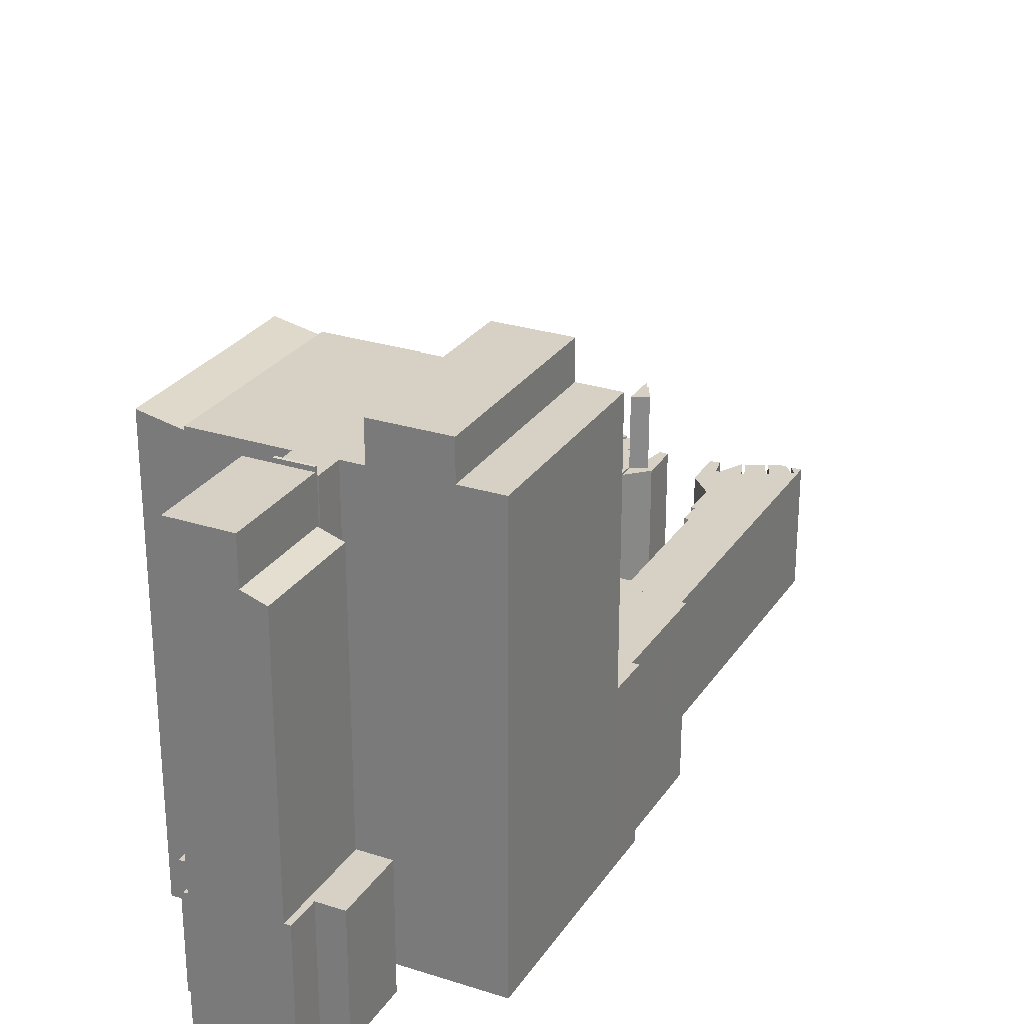
<metadata>
{"format":"obj","ext":"obj","renderer":"f3d","projection":"perspective","resolution":1024,"background":"white","views":[{"elev":27.0,"azim":-115.7,"up":"+Y"}]}
</metadata>
<code>
v  43.18 10.11 28.98
v  42.19 10.11 27.18
v  41.91 10.11 27.4
v  44.86 10.11 31.48
v  42.97 10.11 29.14
v  45.69 10.11 32.7
v  44.84 10.11 31.61
v  49.63 10.11 35.49
v  48.61 10.11 34.1
v  49.12 10.11 35.64
v  51.7 10.11 35.1
v  50.6 10.11 33.64
v  50.87 10.11 35.24
v  53.19 10.11 34.12
v  52.65 10.11 33.4
v  52.67 10.11 34.53
v  33.38 10.11 20.14
v  30.57 10.11 13.27
v  28.96 10.11 14.42
v  34.58 10.11 10.42
v  34.97 10.11 18.92
v  35.51 10.11 18.5
v  35.83 10.11 18.91
v  37.67 10.11 21.3
v  40.13 10.11 24.5
v  35.44 10.11 11.55
v  35.74 10.11 11.37
v  39.53 10.11 16.28
v  47.62 10.11 35.18
v  48.08 10.11 27.38
v  48.39 10.11 34.18
v  48.8 10.11 35.73
v  48.9 10.11 35.71
v  50.54 10.11 35.3
v  50.26 10.11 33.68
v  50.5 10.11 33.65
v  49.82 10.11 29.64
v  51.91 10.11 35.1
v  52.35 10.11 33.41
v  53.19 10.11 34.02
v  52.38 10.11 34.74
v  53.24 10.11 34.09
v  50.6 -2.06e-15 33.64
v  50.87 -2.158e-15 35.24
v  52.65 -2.045e-15 33.4
v  52.67 -2.114e-15 34.53
v  44.86 -1.927e-15 31.48
v  44.84 -1.936e-15 31.61
v  48.61 -2.088e-15 34.1
v  49.12 -2.182e-15 35.64
v  51.7 -2.15e-15 35.1
v  51.91 -2.149e-15 35.1
v  52.35 -2.046e-15 33.41
v  48.8 -2.188e-15 35.73
v  48.9 -2.186e-15 35.71
v  48.39 -2.093e-15 34.18
v  49.63 -2.173e-15 35.49
v  50.54 -2.162e-15 35.3
v  50.5 -2.061e-15 33.65
v  50.26 -2.062e-15 33.68
v  52.38 -2.127e-15 34.74
v  53.24 -2.087e-15 34.09
v  53.19 -2.09e-15 34.12
v  33.38 -1.233e-15 20.14
v  35.51 -1.133e-15 18.5
v  34.97 -1.159e-15 18.92
v  53.19 -2.083e-15 34.02
v  49.82 -1.815e-15 29.64
v  48.08 -1.676e-15 27.38
v  39.53 -9.971e-16 16.28
v  35.74 -6.965e-16 11.37
v  35.44 -7.075e-16 11.55
v  34.58 -6.379e-16 10.42
v  28.96 -8.83e-16 14.42
v  30.57 -8.128e-16 13.27
v  42.19 -1.664e-15 27.18
v  41.91 -1.678e-15 27.4
v  43.18 -1.775e-15 28.98
v  42.97 -1.784e-15 29.14
v  37.67 -1.304e-15 21.3
v  35.83 -1.158e-15 18.91
v  40.13 -1.5e-15 24.5
v  47.62 -2.154e-15 35.18
v  45.69 -2.002e-15 32.7
v  26.46 35.6 -6.641
v  19.66 35.6 -15.43
v  19.65 35.6 -15.41
v  29.5 35.62 -2.8
v  26.74 34.9 -0.542
v  29.56 35.62 -2.721
v  19.62 35.6 -15.45
v  16.89 34.9 -13.34
v  16.89 8.17e-16 -13.34
v  26.74 3.319e-17 -0.542
v  29.56 1.666e-16 -2.721
v  19.66 9.446e-16 -15.43
v  29.5 1.715e-16 -2.8
v  26.46 4.066e-16 -6.641
v  19.65 9.439e-16 -15.41
v  19.62 9.462e-16 -15.45
v  11.02 33.49 -11.84
v  10.39 35.16 -11.22
v  11.08 33.49 -11.76
v  10.25 35.49 -11.12
v  9.473 33.49 -10.41
v  9.58 33.76 -10.51
v  9.367 33.49 -10.55
v  9.542 33.76 -10.56
v  10.12 35.16 -11.01
v  9.542 6.464e-16 -10.56
v  10.39 6.868e-16 -11.22
v  11.08 7.199e-16 -11.76
v  10.12 6.741e-16 -11.01
v  9.58 6.435e-16 -10.51
v  9.473 6.375e-16 -10.41
v  11.02 7.247e-16 -11.84
v  9.367 6.458e-16 -10.55
v  29.56 14.18 -2.721
v  36.67 14.18 7.743
v  37.4 14.18 7.194
v  34.39 14.18 9.401
v  34.02 14.18 9.668
v  30.57 14.18 13.27
v  22.41 14.18 2.797
v  26.74 14.18 -0.542
v  34.58 14.18 10.42
v  22.41 -1.713e-16 2.797
v  34.02 -5.92e-16 9.668
v  37.4 -4.405e-16 7.194
v  34.39 -5.756e-16 9.401
v  36.67 -4.741e-16 7.743
v  18.34 35.18 5.942
v  18.28 35.18 5.864
v  17.01 35.18 6.965
v  8.607 35.18 -6.752
v  7.247 35.18 -5.686
v  10.97 35.18 -8.766
v  12.49 35.18 -9.944
v  16.89 35.18 -13.34
v  18.41 35.18 5.765
v  20.69 35.18 4
v  20.88 35.18 3.853
v  26.74 35.18 -0.542
v  20.94 35.18 3.932
v  22.41 35.18 2.797
v  7.252 35.18 -8.682
v  7.173 35.18 -8.62
v  9.473 35.18 -10.41
v  9.587 35.18 -10.5
v  20.88 -2.359e-16 3.853
v  20.69 -2.449e-16 4
v  18.41 -3.53e-16 5.765
v  18.28 -3.591e-16 5.864
v  20.94 -2.408e-16 3.932
v  17.01 -4.265e-16 6.965
v  18.34 -3.638e-16 5.942
v  7.173 5.278e-16 -8.62
v  8.607 4.134e-16 -6.752
v  7.247 3.482e-16 -5.686
v  10.97 5.368e-16 -8.766
v  9.587 6.429e-16 -10.5
v  12.49 6.089e-16 -9.944
v  7.252 5.316e-16 -8.682
v  7.147 35.79 -8.819
v  9.473 35.83 -10.41
v  9.367 35.79 -10.55
v  7.252 35.83 -8.682
v  7.147 5.4e-16 -8.819
v  7.231 38.25 -5.673
v  17.01 38.25 6.965
v  7.247 38.25 -5.686
v  2.612 38.25 -2.049
v  12.39 38.25 10.53
v  12.39 -6.45e-16 10.53
v  2.612 1.255e-16 -2.049
v  7.231 3.474e-16 -5.673
v  22.56 10.15 23.43
v  21.96 10.15 21.98
v  21.64 10.15 22.24
v  24.96 10.15 17.26
v  20.66 10.15 20.32
v  29.49 10.15 23.13
v  28.67 10.15 23.76
v  25.02 10.15 26.6
v  35.2 10.15 39.7
v  28.79 10.15 23.92
v  31.86 10.15 27.83
v  35.47 10.15 32.44
v  35.8 10.15 32.2
v  36.89 10.15 33.77
v  37.17 10.15 33.59
v  39.02 10.15 36.03
v  39.51 10.15 36.1
v  38.82 10.15 43.97
v  39.18 10.15 44.82
v  41.57 10.15 36.42
v  39.52 10.15 42.09
v  39.65 10.15 41.85
v  40.49 10.15 40.34
v  40.61 10.15 40.12
v  41.87 10.15 38.51
v  41.71 10.15 38.76
v  41.75 10.15 39
v  38.92 10.15 43.72
v  39.87 10.15 44.3
v  41.05 10.15 42.84
v  40.14 10.15 44.09
v  41.03 10.15 42.88
v  40.71 10.15 43.61
v  40.69 10.15 43.67
v  41.88 10.15 41.23
v  41.17 10.15 42.62
v  41.52 10.15 41.96
v  41.71 10.15 41.61
v  41.91 10.15 41.25
v  41.21 10.15 42.54
v  42.05 10.15 40.85
v  41.98 10.15 41.01
v  42.08 10.15 41.01
v  42.04 10.15 41.05
v  43.7 10.15 39.01
v  43.14 10.15 39.62
v  39.18 -2.745e-15 44.82
v  35.2 -2.431e-15 39.7
v  25.02 -1.629e-15 26.6
v  21.64 -1.362e-15 22.24
v  22.56 -1.435e-15 23.43
v  39.65 -2.562e-15 41.85
v  41.17 -2.61e-15 42.62
v  40.61 -2.457e-15 40.12
v  42.04 -2.514e-15 41.05
v  41.98 -2.511e-15 41.01
v  41.87 -2.358e-15 38.51
v  43.14 -2.426e-15 39.62
v  20.66 -1.244e-15 20.32
v  21.96 -1.346e-15 21.98
v  39.87 -2.713e-15 44.3
v  40.14 -2.7e-15 44.09
v  40.69 -2.674e-15 43.67
v  41.03 -2.626e-15 42.88
v  41.05 -2.623e-15 42.84
v  39.52 -2.578e-15 42.09
v  41.91 -2.526e-15 41.25
v  41.21 -2.605e-15 42.54
v  41.52 -2.569e-15 41.96
v  41.71 -2.548e-15 41.61
v  40.49 -2.47e-15 40.34
v  42.08 -2.511e-15 41.01
v  41.71 -2.373e-15 38.76
v  43.7 -2.388e-15 39.01
v  28.67 -1.455e-15 23.76
v  29.49 -1.416e-15 23.13
v  38.82 -2.692e-15 43.97
v  41.57 -2.23e-15 36.42
v  39.02 -2.206e-15 36.03
v  39.51 -2.211e-15 36.1
v  38.92 -2.677e-15 43.72
v  40.71 -2.67e-15 43.61
v  42.05 -2.501e-15 40.85
v  41.75 -2.388e-15 39
v  41.88 -2.525e-15 41.23
v  37.17 -2.057e-15 33.59
v  36.89 -2.068e-15 33.77
v  35.8 -1.972e-15 32.2
v  35.47 -1.986e-15 32.44
v  31.86 -1.704e-15 27.83
v  28.79 -1.465e-15 23.92
v  24.96 -1.057e-15 17.26
v  1.795 9.983 -11.95
v  0.513 9.983 -14.41
v  0.137 9.983 -14.12
v  7.252 9.983 -8.682
v  7.147 9.983 -8.819
v  7.173 9.983 -8.62
v  7.108 9.983 -8.705
v  5.698 9.983 -7.691
v  3.672 9.983 -6.038
v  0.101 9.983 -10.64
v  5.698 4.709e-16 -7.691
v  0.513 8.822e-16 -14.41
v  0.137 8.645e-16 -14.12
v  1.795 7.32e-16 -11.95
v  0.101 6.513e-16 -10.64
v  3.672 3.697e-16 -6.038
v  7.108 5.33e-16 -8.705
v  47.26 9.983 36.39
v  44.51 9.983 34.1
v  46.64 9.983 36.76
v  46.52 9.983 34.92
v  46.69 9.983 34.85
v  45.08 9.983 34.08
v  44.84 9.983 31.61
v  45.69 9.983 32.7
v  46.64 -2.251e-15 36.76
v  47.26 -2.228e-15 36.39
v  46.52 -2.138e-15 34.92
v  46.69 -2.134e-15 34.85
v  45.08 -2.087e-15 34.08
v  44.51 -2.088e-15 34.1
v  0.513 31.34 -14.41
v  7.147 31.96 -8.819
v  1.965 31.96 -15.53
v  5.698 31.34 -7.691
v  1.965 9.509e-16 -15.53
v  5.826 9.983 -18.51
v  7.737 9.983 -16.54
v  6.069 9.983 -18.7
v  11.02 9.983 -11.84
v  12.87 9.983 -13.39
v  12.99 9.983 -13.24
v  11.08 9.983 -11.76
v  9.42 9.983 -17.84
v  5.826 1.133e-15 -18.51
v  12.99 8.108e-16 -13.24
v  12.87 8.198e-16 -13.39
v  9.42 1.093e-15 -17.84
v  7.737 1.013e-15 -16.54
v  6.069 1.145e-15 -18.7
v  11.83 14.06 15.32
v  12.25 14.06 14.99
v  9.74 14.06 12.58
v  16.58 14.06 20.6
v  20.6 14.06 20.24
v  20.17 14.06 20.54
v  18.67 14.06 21.59
v  17.81 14.06 22.19
v  12.39 14.06 10.53
v  24.96 14.06 17.26
v  17.01 14.06 6.965
v  20.66 14.06 20.32
v  12.25 -9.181e-16 14.99
v  17.81 -1.359e-15 22.19
v  16.58 -1.261e-15 20.6
v  20.6 -1.24e-15 20.24
v  9.74 -7.704e-16 12.58
v  11.83 -9.378e-16 15.32
v  20.17 -1.258e-15 20.54
v  18.67 -1.322e-15 21.59
v  17.01 13.95 6.965
v  26.03 14.33 15.96
v  18.34 14.34 5.942
v  24.96 13.95 17.26
v  26.3 14.33 16.31
v  26.3 -9.986e-16 16.31
v  26.03 -9.773e-16 15.96
v  46.69 16.27 34.85
v  46.8 16.27 34.79
v  45.08 16.27 34.08
v  45.69 16.27 32.7
v  47.62 16.27 35.18
v  46.8 -2.13e-15 34.79
v  7.147 35.45 -8.819
v  4.166 35.45 -17.23
v  1.965 35.45 -15.53
v  5.826 35.45 -18.51
v  11.02 35.45 -11.84
v  9.367 35.45 -10.55
v  4.166 1.055e-15 -17.23
v  22.41 13.95 2.797
v  28.96 14.14 14.42
v  30.57 13.95 13.27
v  28.59 14.14 13.95
v  20.94 14.13 3.932
v  28.59 -8.539e-16 13.95
v  0 35.24 2.158e-15
v  12.39 35.24 10.53
v  2.612 35.24 -2.049
v  0.097 35.24 0.125
v  3.403 35.24 4.394
v  4.04 35.24 5.217
v  9.681 35.24 12.5
v  9.74 35.24 12.58
v  0 0 0
v  0.097 -7.654e-18 0.125
v  4.04 -3.194e-16 5.217
v  3.403 -2.691e-16 4.394
v  9.681 -7.656e-16 12.5
v  26.3 10.3 16.31
v  29.49 9.983 23.13
v  30.83 10.31 22.1
v  24.96 9.983 17.26
v  30.83 -1.353e-15 22.1
g defaultobject
f 1 2 3
f 4 1 5
f 6 4 7
f 8 9 10
f 11 12 13
f 14 15 16
f 17 18 19
f 18 17 20
f 20 17 21
f 20 21 22
f 20 22 23
f 20 23 24
f 20 24 25
f 20 25 26
f 26 25 2
f 26 2 27
f 27 2 28
f 28 2 1
f 28 1 4
f 28 4 6
f 28 6 29
f 28 29 30
f 30 29 31
f 31 29 32
f 31 32 33
f 30 31 9
f 30 9 8
f 30 8 34
f 30 34 35
f 30 35 36
f 30 36 37
f 37 36 12
f 37 12 11
f 37 11 38
f 37 38 39
f 37 39 15
f 37 15 40
f 39 38 41
f 40 15 14
f 40 14 42
f 43 13 12
f 13 43 44
f 45 16 15
f 16 45 46
f 47 7 4
f 7 47 48
f 49 10 9
f 10 49 50
f 44 11 13
f 11 44 51
f 51 38 11
f 38 51 52
f 53 15 39
f 15 53 45
f 54 33 32
f 33 54 55
f 56 9 31
f 9 56 49
f 50 8 10
f 8 50 57
f 57 34 8
f 34 57 58
f 36 43 12
f 43 36 35
f 43 35 59
f 59 35 60
f 52 41 38
f 41 52 61
f 46 14 16
f 14 46 42
f 42 46 62
f 62 46 63
f 64 21 17
f 21 64 22
f 22 64 65
f 65 64 66
f 61 39 41
f 39 61 53
f 55 31 33
f 31 55 56
f 58 35 34
f 35 58 60
f 62 40 42
f 40 62 37
f 37 62 30
f 30 62 28
f 28 62 67
f 28 67 68
f 28 68 69
f 28 69 70
f 28 70 27
f 27 70 71
f 72 20 26
f 20 72 73
f 71 26 27
f 26 71 72
f 73 18 20
f 18 73 19
f 19 73 74
f 74 73 75
f 76 3 2
f 3 76 77
f 78 5 1
f 5 78 79
f 74 17 19
f 17 74 64
f 65 23 22
f 23 65 24
f 24 65 25
f 25 65 2
f 2 65 76
f 76 65 80
f 80 65 81
f 76 80 82
f 77 1 3
f 1 77 78
f 79 4 5
f 4 79 47
f 48 6 7
f 6 48 29
f 29 48 83
f 83 48 84
f 83 32 29
f 32 83 54
f 52 53 61
f 53 52 51
f 53 51 44
f 53 44 43
f 57 60 58
f 60 57 50
f 60 50 49
f 63 67 62
f 67 63 46
f 67 46 45
f 67 45 68
f 68 45 53
f 68 53 43
f 68 43 59
f 68 59 60
f 68 60 49
f 68 49 56
f 54 56 55
f 56 54 83
f 56 83 84
f 56 84 68
f 68 84 69
f 69 84 48
f 69 48 47
f 69 47 79
f 69 79 78
f 77 76 78
f 78 70 69
f 70 78 76
f 70 76 82
f 70 82 80
f 70 80 81
f 70 81 71
f 71 81 65
f 71 65 66
f 71 66 64
f 71 64 72
f 72 64 74
f 72 74 75
f 72 75 73
f 85 86 87
f 88 89 90
f 89 88 85
f 89 85 87
f 89 87 91
f 89 91 92
f 93 89 92
f 89 93 94
f 89 95 90
f 95 89 94
f 95 88 90
f 88 95 85
f 85 95 86
f 86 95 96
f 96 95 97
f 96 97 98
f 99 91 87
f 91 99 100
f 96 87 86
f 87 96 99
f 100 92 91
f 92 100 93
f 100 99 93
f 93 95 94
f 95 93 97
f 97 93 98
f 98 93 99
f 98 99 96
f 101 102 103
f 102 101 104
f 105 106 107
f 108 107 106
f 104 107 108
f 109 104 108
f 104 109 102
f 101 107 104
f 108 102 109
f 102 108 103
f 103 108 110
f 103 110 111
f 103 111 112
f 111 110 113
f 105 114 106
f 114 105 115
f 112 101 103
f 101 112 116
f 114 108 106
f 108 114 110
f 116 107 101
f 107 116 117
f 117 105 107
f 105 117 115
f 116 112 117
f 111 117 112
f 113 117 111
f 110 117 113
f 114 117 110
f 115 117 114
f 118 119 120
f 119 118 121
f 121 118 122
f 122 118 123
f 123 118 124
f 124 118 125
f 123 126 122
f 127 123 124
f 123 127 75
f 75 126 123
f 126 75 73
f 128 121 122
f 121 128 119
f 119 128 120
f 120 128 129
f 129 128 130
f 129 130 131
f 73 122 126
f 122 73 128
f 129 118 120
f 118 129 95
f 95 125 118
f 125 95 124
f 124 95 127
f 127 95 94
f 129 94 95
f 94 129 131
f 94 131 127
f 127 131 130
f 127 130 128
f 127 128 73
f 127 73 75
f 132 133 134
f 134 135 136
f 135 134 137
f 137 134 138
f 138 134 139
f 139 134 133
f 139 133 140
f 139 140 141
f 139 141 142
f 139 142 143
f 143 142 144
f 143 144 145
f 135 146 147
f 146 135 148
f 148 135 149
f 149 135 137
f 141 150 142
f 150 141 140
f 150 140 133
f 150 133 151
f 151 133 152
f 152 133 153
f 154 145 144
f 145 154 143
f 143 154 94
f 94 154 127
f 155 132 134
f 132 155 156
f 150 144 142
f 144 150 154
f 157 135 147
f 135 157 158
f 159 134 136
f 134 159 155
f 94 139 143
f 139 94 93
f 160 149 137
f 149 160 161
f 156 133 132
f 133 156 153
f 93 138 139
f 138 93 137
f 137 93 160
f 160 93 162
f 161 148 149
f 148 161 146
f 146 161 147
f 147 161 157
f 157 161 115
f 157 115 163
f 158 136 135
f 136 158 159
f 159 156 155
f 156 159 153
f 153 159 158
f 153 158 152
f 152 158 151
f 151 158 157
f 151 157 163
f 151 163 115
f 151 115 150
f 161 160 115
f 150 127 154
f 127 150 160
f 160 150 115
f 127 160 162
f 127 162 94
f 94 162 93
f 164 165 166
f 165 164 167
f 163 165 167
f 165 163 115
f 115 166 165
f 166 115 117
f 117 164 166
f 164 117 168
f 164 163 167
f 163 164 168
f 168 115 163
f 115 168 117
f 169 170 171
f 170 169 172
f 170 172 173
f 174 170 173
f 170 174 155
f 155 171 170
f 171 155 159
f 159 169 171
f 169 159 172
f 172 159 175
f 175 159 176
f 175 173 172
f 173 175 174
f 174 159 155
f 159 174 176
f 176 174 175
f 177 178 179
f 178 180 181
f 180 178 182
f 182 178 177
f 182 177 183
f 183 177 184
f 185 183 184
f 183 185 186
f 186 185 187
f 187 185 188
f 188 185 189
f 189 185 190
f 190 185 191
f 191 185 192
f 192 185 193
f 193 185 194
f 194 185 195
f 193 194 196
f 196 194 197
f 196 197 198
f 196 198 199
f 196 199 200
f 196 200 201
f 201 200 202
f 202 200 203
f 197 194 204
f 194 195 205
f 204 206 197
f 206 204 207
f 206 207 208
f 208 207 209
f 209 207 210
f 198 211 199
f 211 198 212
f 211 212 213
f 211 213 214
f 211 214 215
f 213 212 216
f 200 217 203
f 217 200 218
f 217 218 219
f 219 218 220
f 201 221 196
f 221 201 222
f 185 223 195
f 223 185 184
f 223 184 224
f 224 184 177
f 224 177 225
f 225 177 179
f 225 179 226
f 225 226 227
f 228 212 198
f 212 228 229
f 230 218 200
f 218 230 220
f 220 230 231
f 231 230 232
f 233 222 201
f 222 233 234
f 235 178 181
f 178 235 236
f 223 205 195
f 205 223 237
f 238 210 207
f 210 238 239
f 240 208 209
f 240 206 208
f 206 240 241
f 242 198 197
f 198 242 228
f 229 216 212
f 216 229 213
f 213 229 214
f 214 229 215
f 215 229 243
f 243 229 244
f 243 244 245
f 243 245 246
f 247 200 199
f 200 247 230
f 231 219 220
f 219 231 248
f 249 201 202
f 201 249 233
f 234 221 222
f 221 234 250
f 251 182 183
f 182 251 252
f 237 194 205
f 194 237 253
f 254 193 196
f 193 254 192
f 192 254 255
f 255 254 256
f 253 204 194
f 204 253 257
f 239 209 210
f 209 239 258
f 240 209 258
f 248 217 219
f 217 248 203
f 203 248 202
f 202 248 249
f 249 248 259
f 249 259 260
f 257 207 204
f 207 257 238
f 241 197 206
f 197 241 242
f 243 211 215
f 211 243 199
f 199 243 247
f 247 243 261
f 250 196 221
f 196 250 254
f 255 191 192
f 191 255 262
f 263 189 190
f 189 263 264
f 265 187 188
f 187 265 186
f 186 265 266
f 186 266 183
f 183 266 267
f 183 267 251
f 252 180 182
f 180 252 268
f 262 190 191
f 190 262 263
f 264 188 189
f 188 264 265
f 268 181 180
f 181 268 235
f 236 179 178
f 179 236 226
f 268 236 235
f 236 268 252
f 236 252 226
f 226 252 227
f 227 252 251
f 227 251 225
f 250 233 254
f 233 250 234
f 259 230 260
f 230 259 232
f 232 259 248
f 232 248 231
f 261 228 247
f 228 261 229
f 229 261 245
f 245 261 246
f 246 261 243
f 229 245 244
f 241 257 242
f 257 241 238
f 238 241 240
f 238 240 258
f 238 258 239
f 251 224 225
f 224 251 267
f 224 267 266
f 224 266 265
f 224 265 264
f 224 264 263
f 224 263 262
f 224 262 255
f 224 255 256
f 224 256 254
f 224 254 253
f 224 253 223
f 253 254 242
f 242 254 228
f 228 254 247
f 247 254 230
f 230 254 233
f 230 233 249
f 230 249 260
f 253 242 257
f 223 253 237
f 269 270 271
f 272 273 274
f 275 274 273
f 276 275 273
f 277 275 276
f 269 277 276
f 270 269 276
f 278 277 269
f 279 270 276
f 270 279 280
f 163 273 272
f 273 163 168
f 280 271 270
f 271 280 281
f 282 278 269
f 278 282 283
f 168 276 273
f 276 168 279
f 281 269 271
f 269 281 282
f 283 277 278
f 277 283 284
f 285 274 275
f 274 285 157
f 284 275 277
f 275 284 285
f 157 272 274
f 272 157 163
f 282 284 283
f 163 157 168
f 285 168 157
f 284 168 285
f 279 168 284
f 282 279 284
f 280 279 282
f 281 280 282
f 286 287 288
f 287 286 289
f 287 289 290
f 287 290 291
f 287 291 292
f 292 291 293
f 294 286 288
f 286 294 295
f 296 290 289
f 290 296 297
f 298 293 291
f 293 298 84
f 84 292 293
f 292 84 48
f 295 289 286
f 289 295 296
f 297 291 290
f 291 297 298
f 48 287 292
f 287 48 299
f 299 288 287
f 288 299 294
f 296 298 297
f 48 84 299
f 298 299 84
f 294 299 298
f 296 294 298
f 295 294 296
f 300 301 302
f 301 300 303
f 280 303 300
f 303 280 279
f 303 168 301
f 168 303 279
f 168 302 301
f 302 168 304
f 304 300 302
f 300 304 280
f 280 168 279
f 168 280 304
f 305 306 307
f 306 305 308
f 306 308 309
f 309 308 310
f 310 308 311
f 309 312 306
f 308 112 311
f 112 308 305
f 112 305 116
f 116 305 313
f 112 310 311
f 310 112 314
f 314 309 310
f 309 314 315
f 315 312 309
f 312 315 316
f 317 307 306
f 307 317 318
f 316 306 312
f 306 316 317
f 318 305 307
f 305 318 313
f 116 314 112
f 314 116 317
f 317 116 313
f 314 317 315
f 317 313 318
f 316 315 317
f 319 320 321
f 322 323 320
f 323 322 324
f 324 322 325
f 325 322 326
f 327 328 329
f 328 327 323
f 328 323 330
f 323 327 321
f 323 321 320
f 331 322 320
f 322 331 326
f 326 331 332
f 332 331 333
f 334 330 323
f 330 334 235
f 335 319 321
f 319 335 336
f 332 325 326
f 325 332 324
f 324 332 323
f 323 332 337
f 323 337 334
f 337 332 338
f 235 328 330
f 328 235 268
f 336 320 319
f 320 336 331
f 268 329 328
f 329 268 155
f 155 327 329
f 327 155 321
f 321 155 335
f 335 155 174
f 335 331 336
f 333 338 332
f 338 333 337
f 337 333 334
f 334 333 268
f 268 333 155
f 155 333 331
f 155 331 174
f 174 331 335
f 268 235 334
f 339 340 341
f 340 339 342
f 340 342 343
f 155 342 339
f 342 155 268
f 342 344 343
f 344 342 268
f 344 340 343
f 340 344 341
f 341 344 156
f 156 344 345
f 156 339 341
f 339 156 155
f 156 268 155
f 268 156 345
f 268 345 344
f 346 347 348
f 349 347 350
f 347 349 348
f 297 347 346
f 347 297 351
f 351 350 347
f 350 351 83
f 298 346 348
f 346 298 297
f 83 349 350
f 349 83 84
f 84 348 349
f 348 84 298
f 83 351 84
f 297 84 351
f 298 84 297
f 352 353 354
f 353 352 355
f 355 352 356
f 356 352 357
f 168 357 352
f 357 168 356
f 356 168 116
f 116 168 117
f 116 355 356
f 355 116 313
f 313 353 355
f 353 313 354
f 354 313 304
f 304 313 358
f 304 352 354
f 352 304 168
f 117 313 116
f 313 117 168
f 313 168 358
f 358 168 304
f 359 360 361
f 360 359 362
f 362 359 363
f 154 362 363
f 362 154 360
f 360 154 74
f 74 154 364
f 74 361 360
f 361 74 75
f 75 359 361
f 359 75 127
f 359 154 363
f 154 359 127
f 364 75 74
f 75 364 127
f 127 364 154
f 365 366 367
f 366 365 368
f 366 368 369
f 366 369 370
f 366 370 371
f 366 371 372
f 373 368 365
f 368 373 369
f 369 373 370
f 370 373 371
f 371 373 372
f 372 373 335
f 335 373 374
f 335 374 375
f 375 374 376
f 335 375 377
f 335 366 372
f 366 335 174
f 174 367 366
f 367 174 175
f 175 365 367
f 365 175 373
f 174 373 175
f 373 174 374
f 374 174 376
f 376 174 375
f 375 174 377
f 377 174 335
f 378 379 380
f 379 378 381
f 268 379 381
f 379 268 252
f 379 382 380
f 382 379 252
f 382 378 380
f 378 382 344
f 344 381 378
f 381 344 268
f 344 252 268
f 252 344 382

</code>
